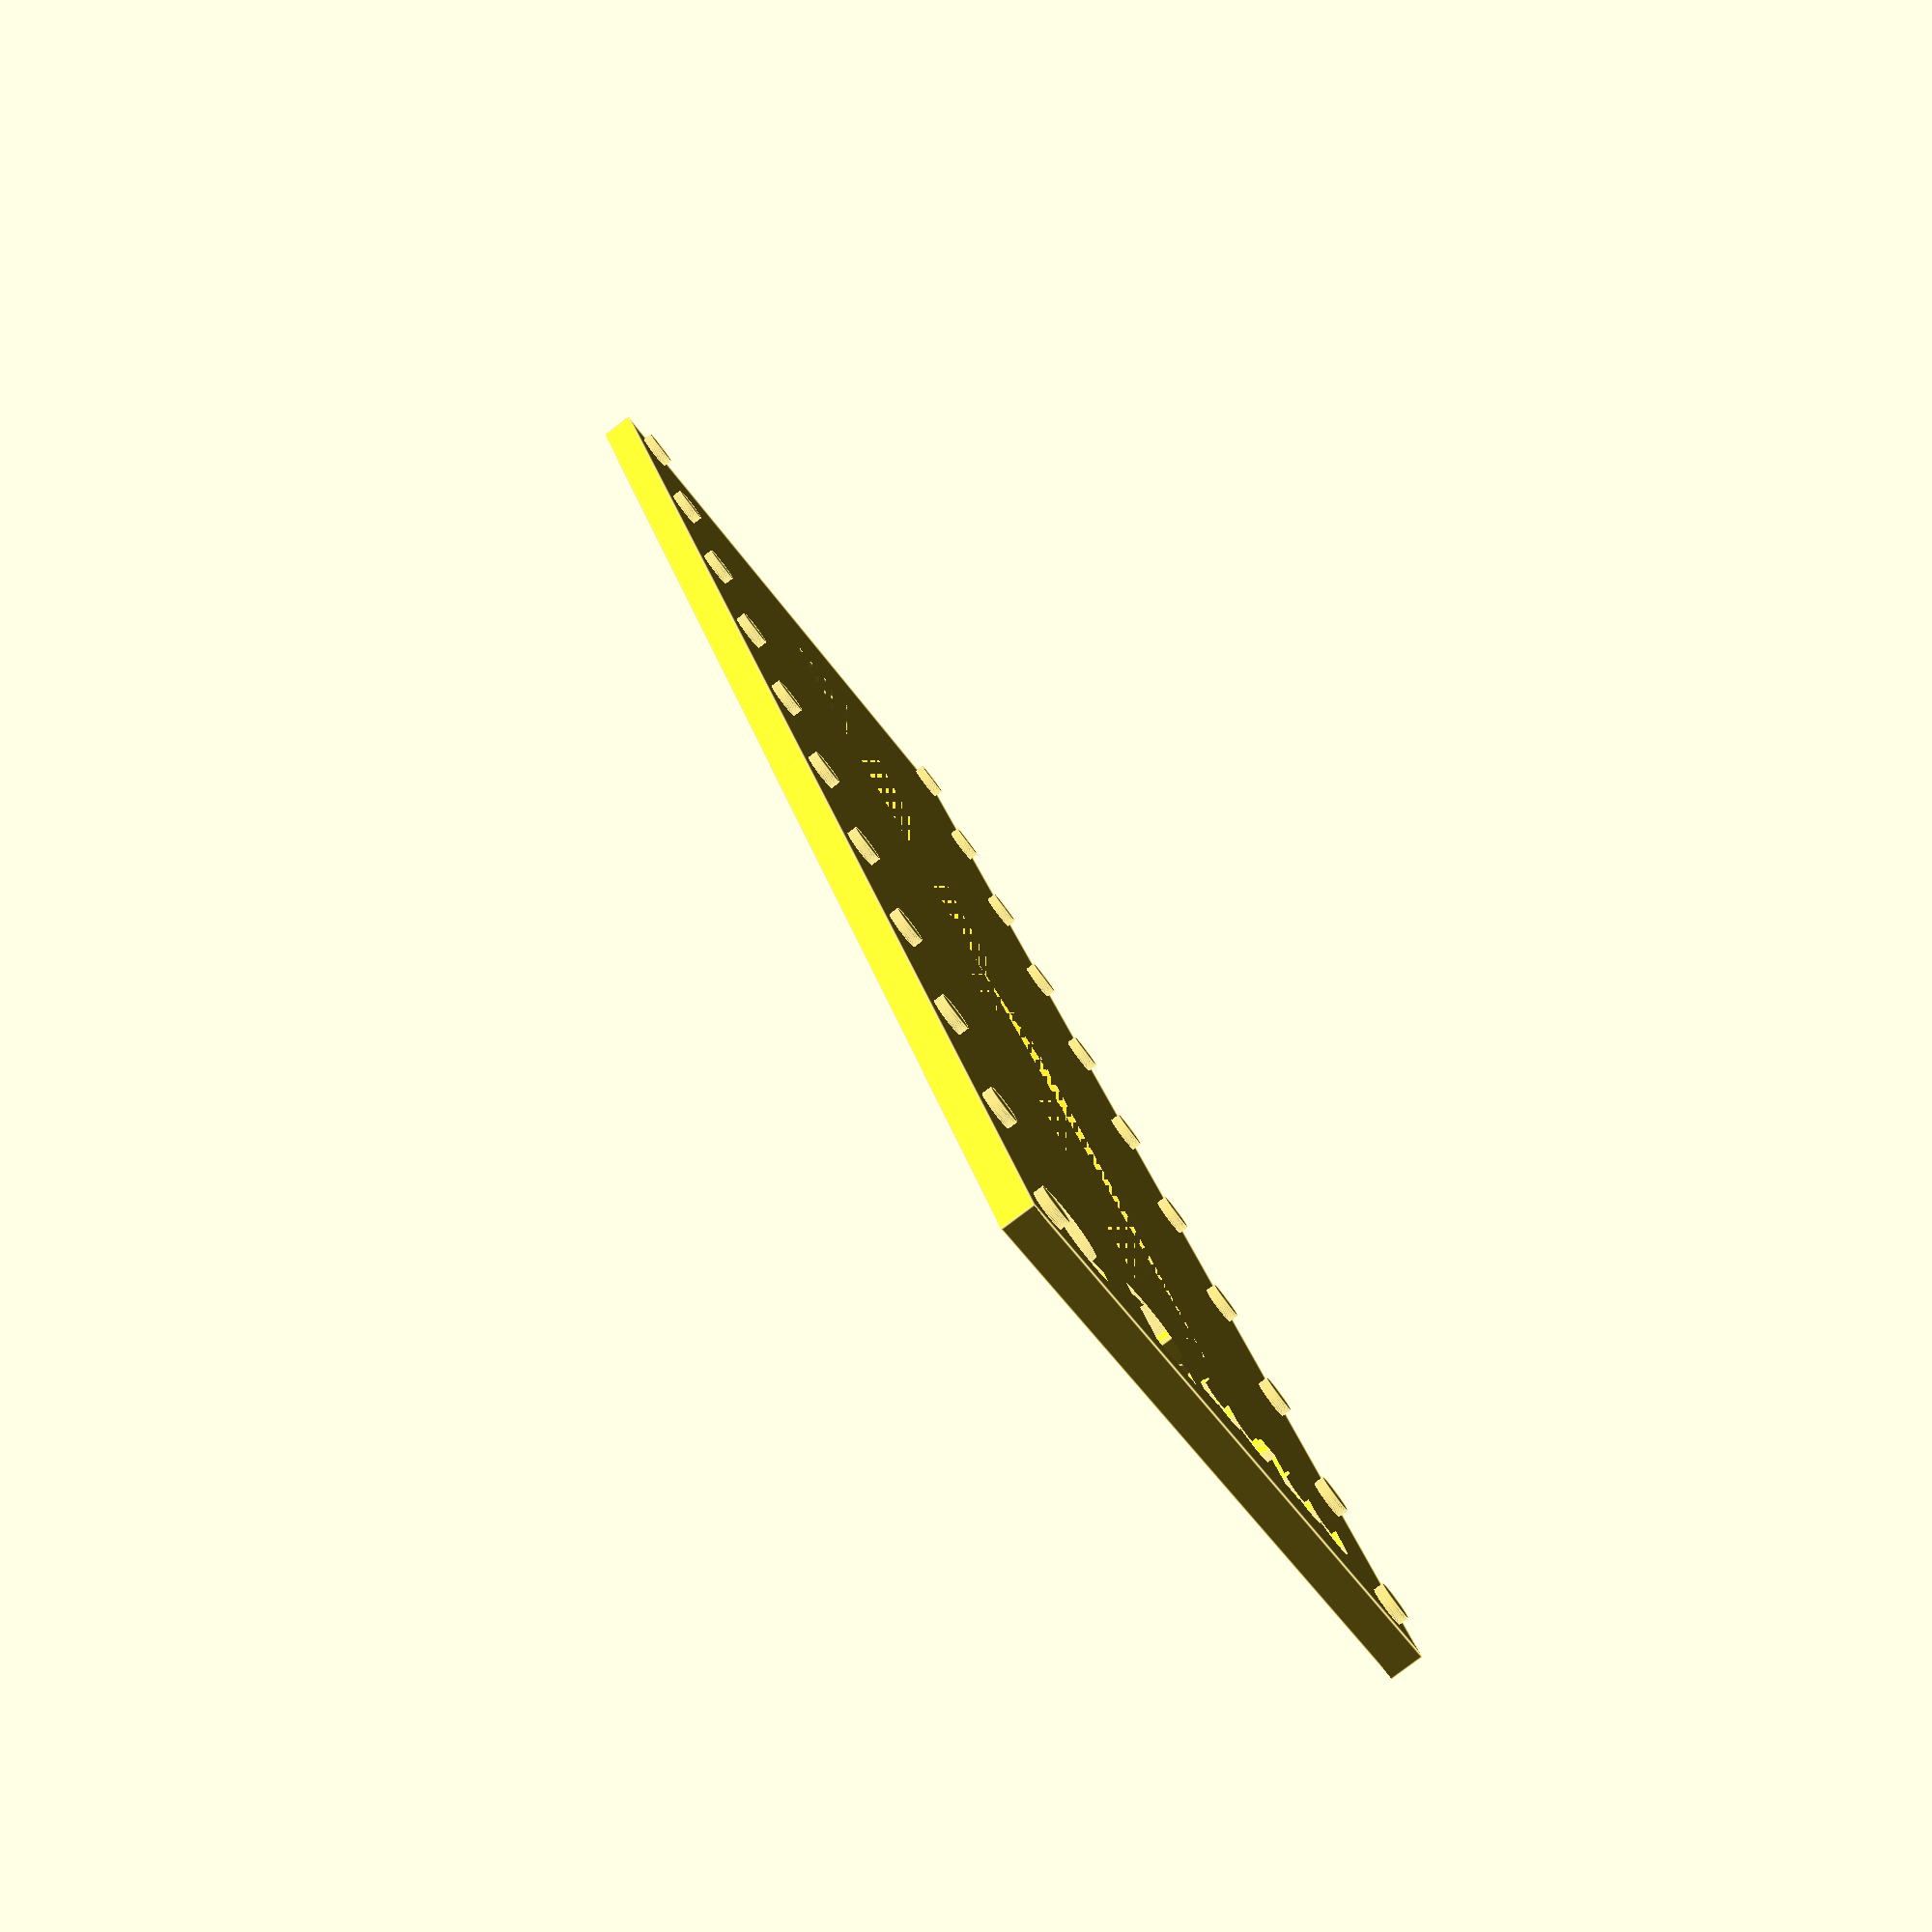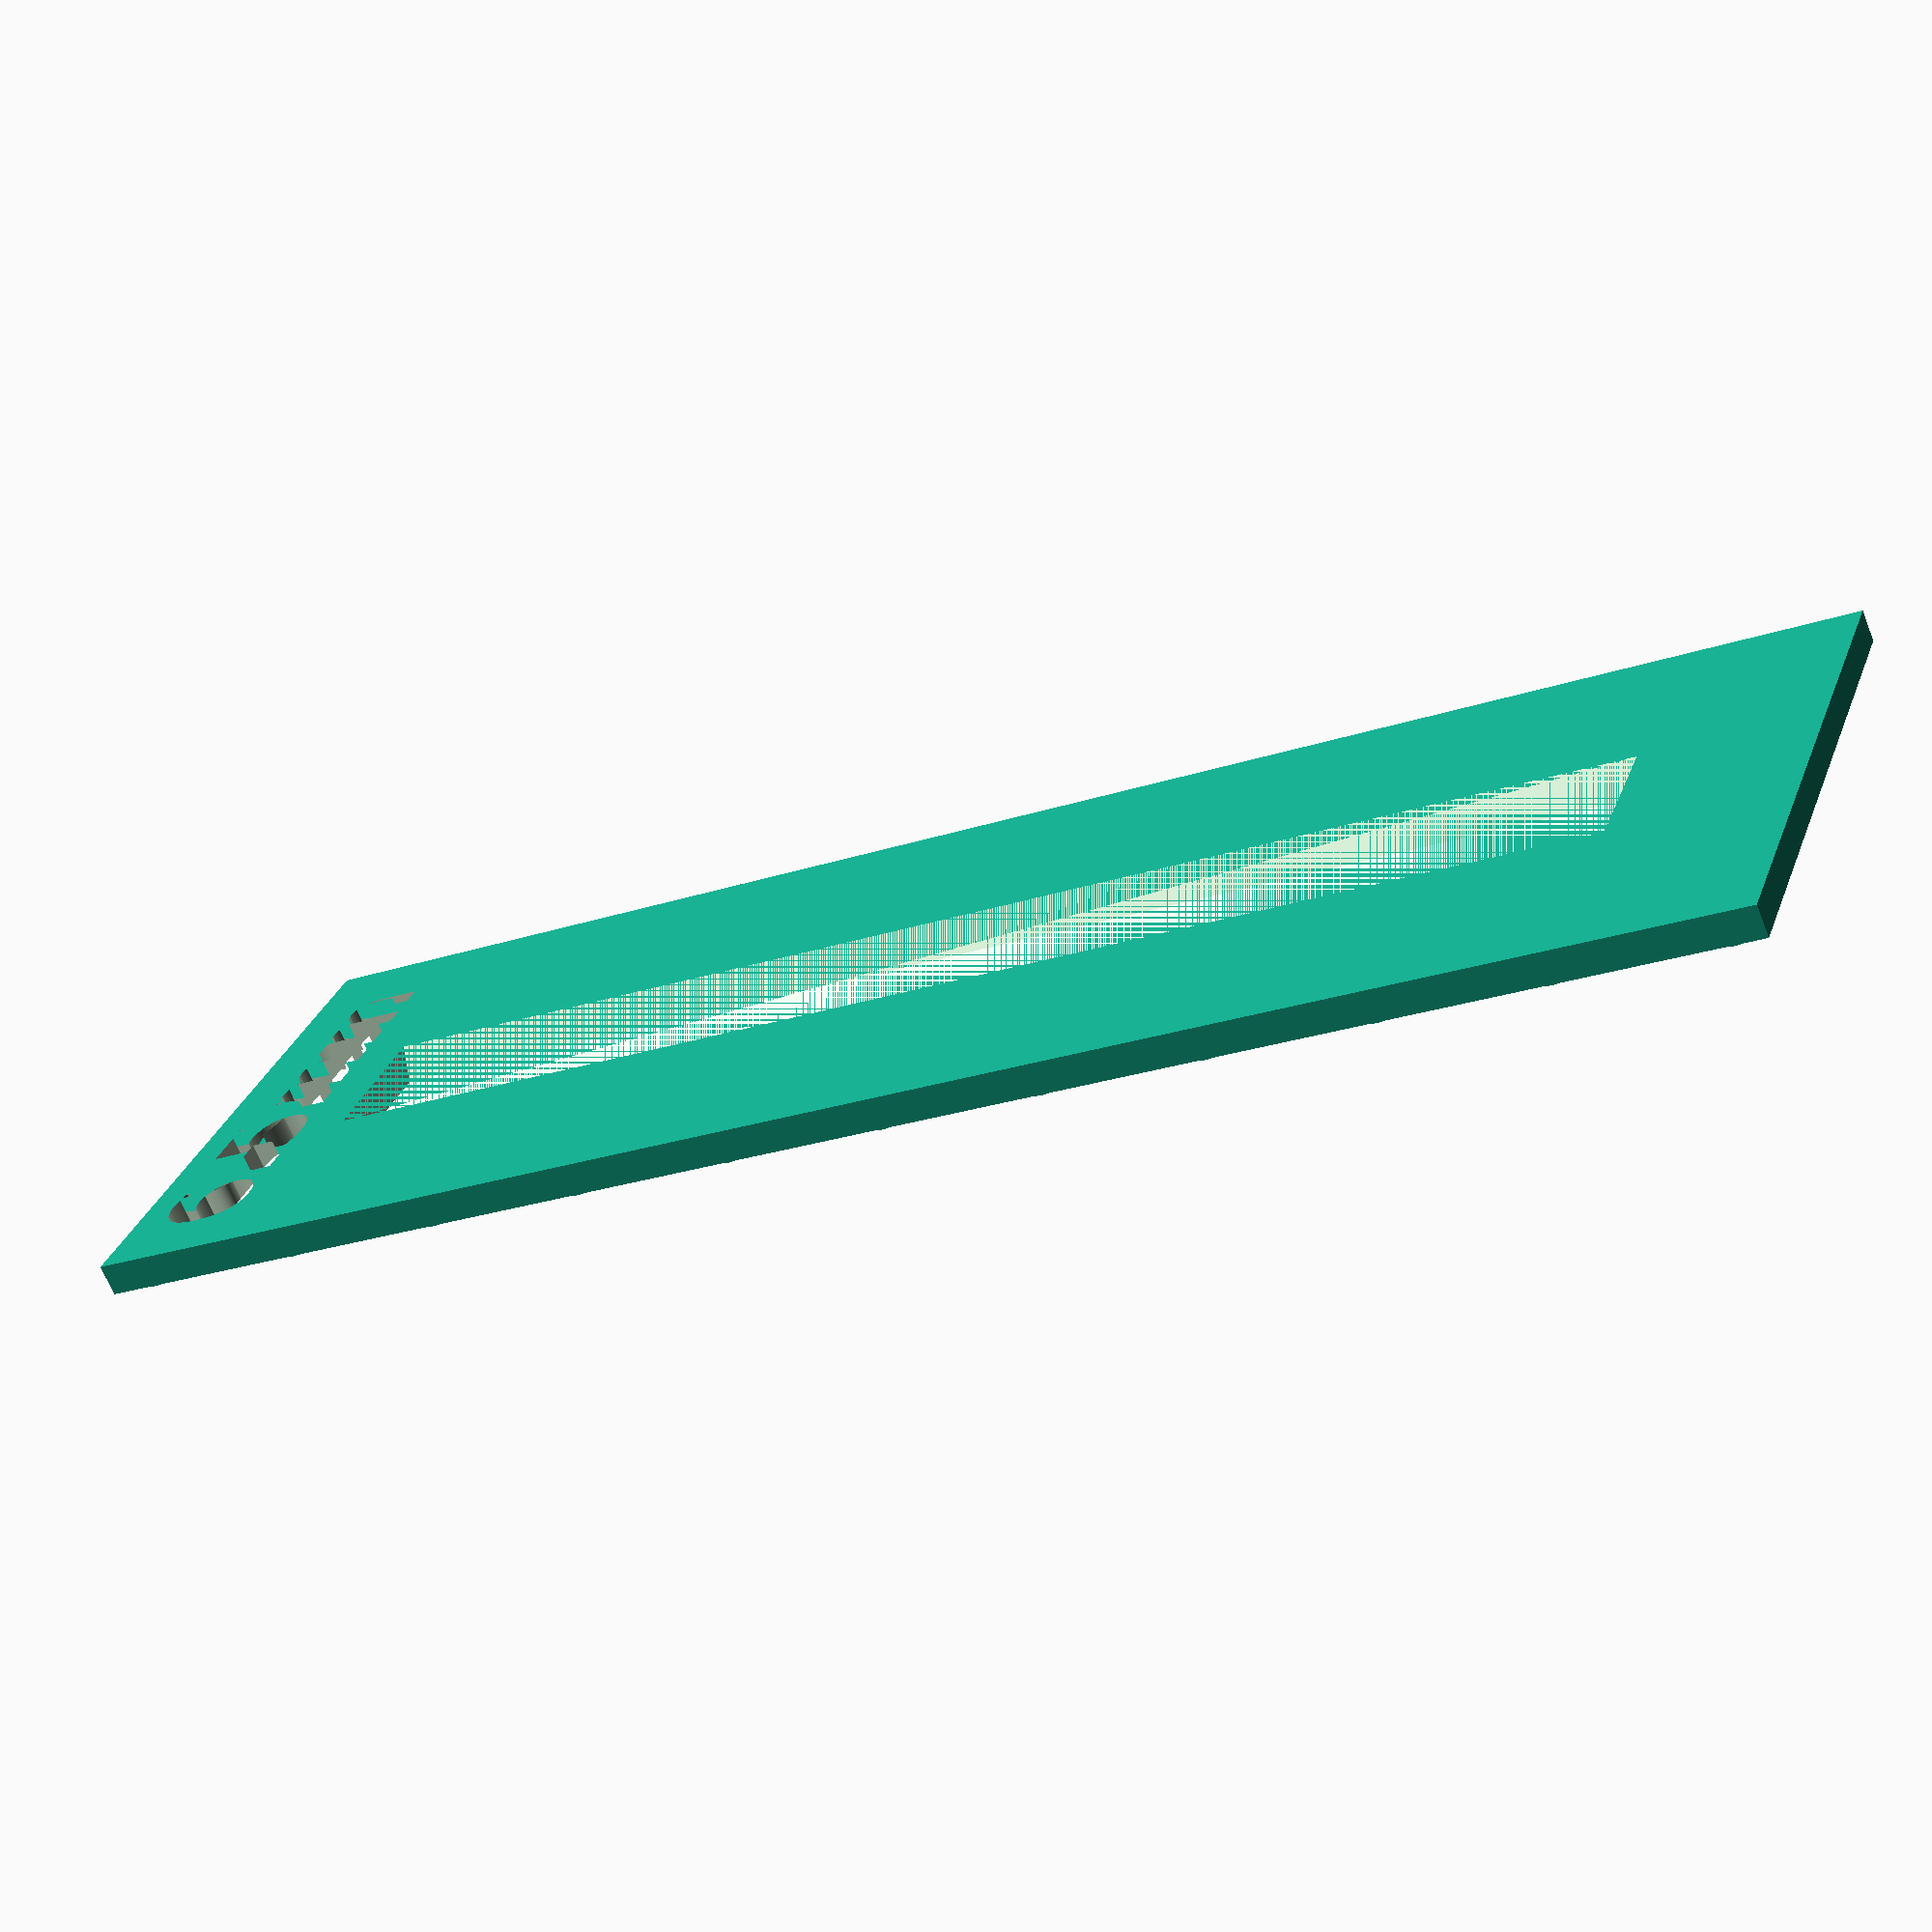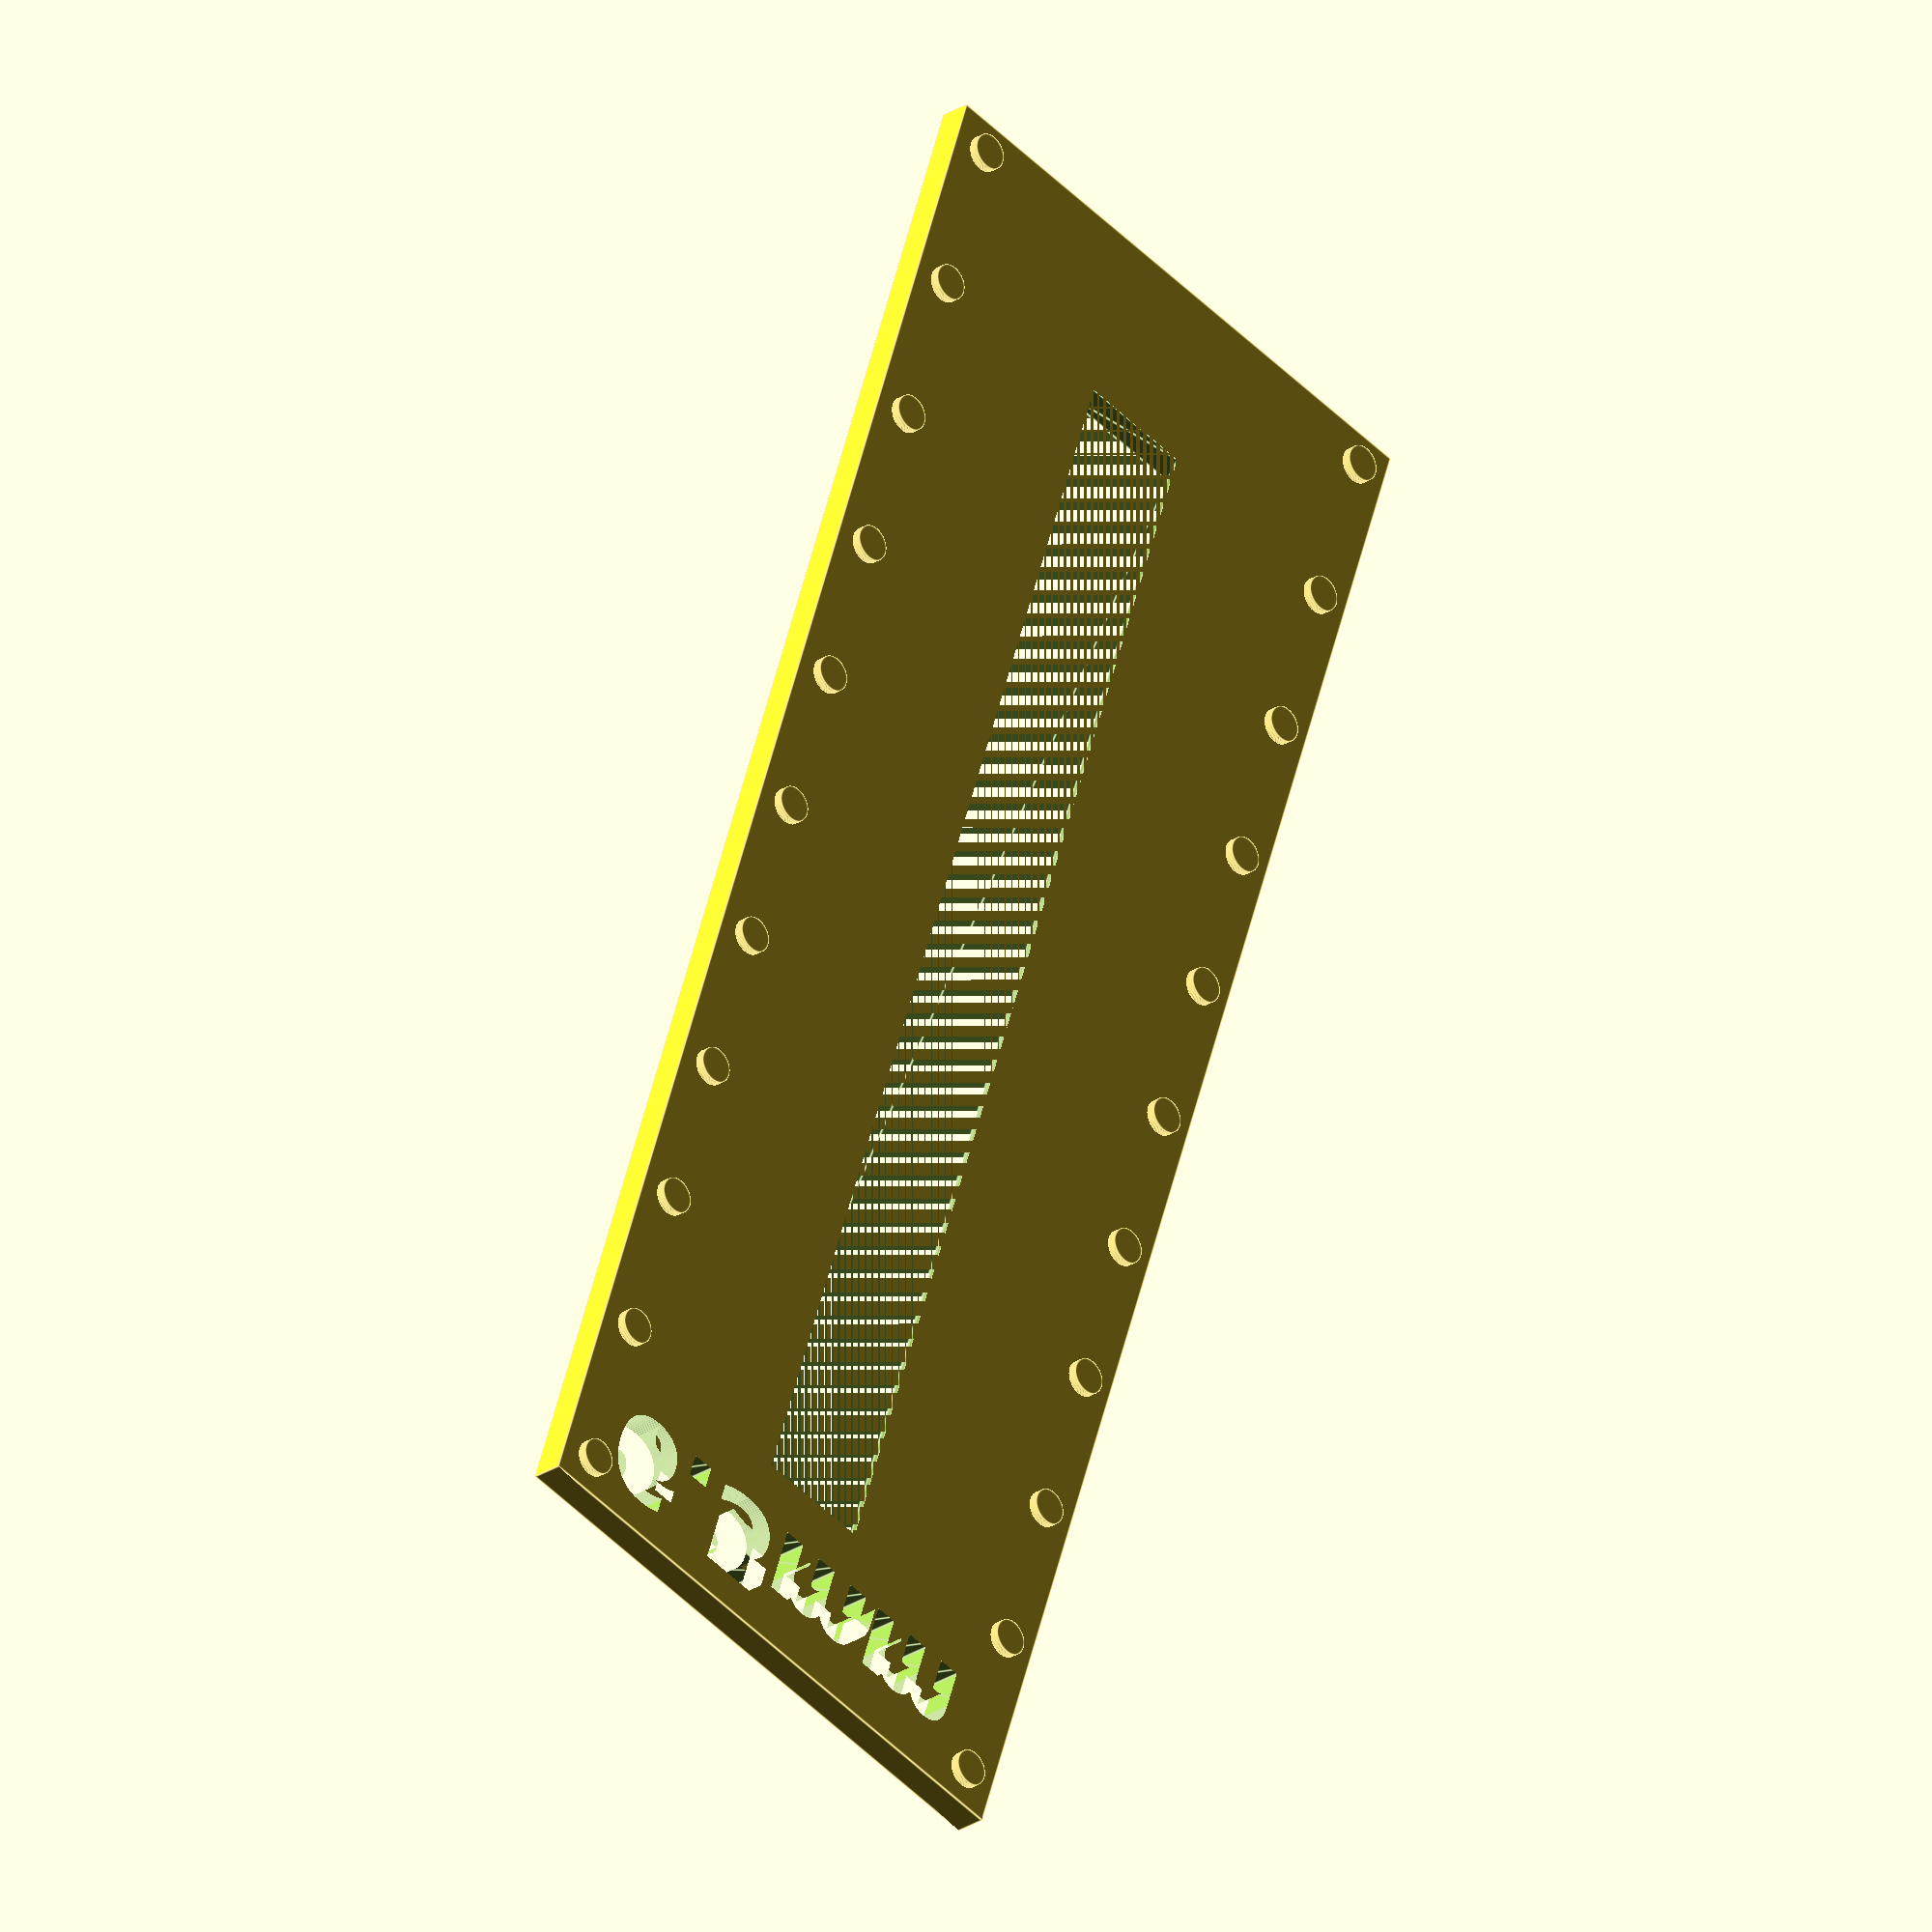
<openscad>
/*
 * a sewing jig for lines
 */

$fn = 100;

jig_width = 33;
border = 10;

slot_width = 6.5;     // change this for different diameters of line
slot_length = 75;
jig_length = slot_length+2*border;

bump_diameter = 2;
bump_height = 0.5;
slot_indent = 1;

projected_jig_thickness = slot_width*0.35 - bump_height;
jig_thickness = projected_jig_thickness < 1.3 ? 1.3 : projected_jig_thickness;

text_depth = jig_thickness + 2;

module size_text() {
   translate([16, 7, text_depth/2+1]) {
      rotate([0,180,180]) {
         linear_extrude(text_depth) {
            text(str(slot_width,"mm"), size=5, halign="center", font="DejaVu Sans:style=Bold");
         }
      }
   }
}

module raised_bumps() {
   bump_count = 10;
   bump_spacing = (jig_length-2*bump_diameter) / bump_count;

   x_sequence = [bump_diameter, jig_width-bump_diameter];
   y_sequence = [ for (y = [bump_diameter : bump_spacing : jig_length]) y ];

   echo(y_sequence);

   for (x = x_sequence) {
      for (y = y_sequence) {
         translate([x, y, 0])
	    jig_raised_bump();
      }
   }
}

module jig_raised_bump() {
   translate([0,0,jig_thickness]) {
      cylinder(bump_height, d=bump_diameter);
   }
}

module jig(thickness) {
   cube([jig_width, jig_length, thickness]);
}

module tapered_slot() {
   slot_polygon=[[0,0], [slot_width+2*slot_indent, 0], [slot_width+slot_indent, jig_thickness], [slot_indent, jig_thickness]];

   linear_extrude(height=slot_length) {
      polygon(slot_polygon);
   }
};

module positioned_tapered_slot() {
   translate([jig_width/2-slot_width/2-slot_indent, border+slot_length, 0]) {
      rotate([90,0,0]) {
         tapered_slot();
      }
   }
}

difference() {
   jig(jig_thickness);
   positioned_tapered_slot();
   size_text();
}

raised_bumps();

</openscad>
<views>
elev=261.4 azim=156.3 roll=232.8 proj=p view=edges
elev=247.7 azim=71.1 roll=338.2 proj=p view=wireframe
elev=25.5 azim=18.5 roll=316.0 proj=o view=edges
</views>
